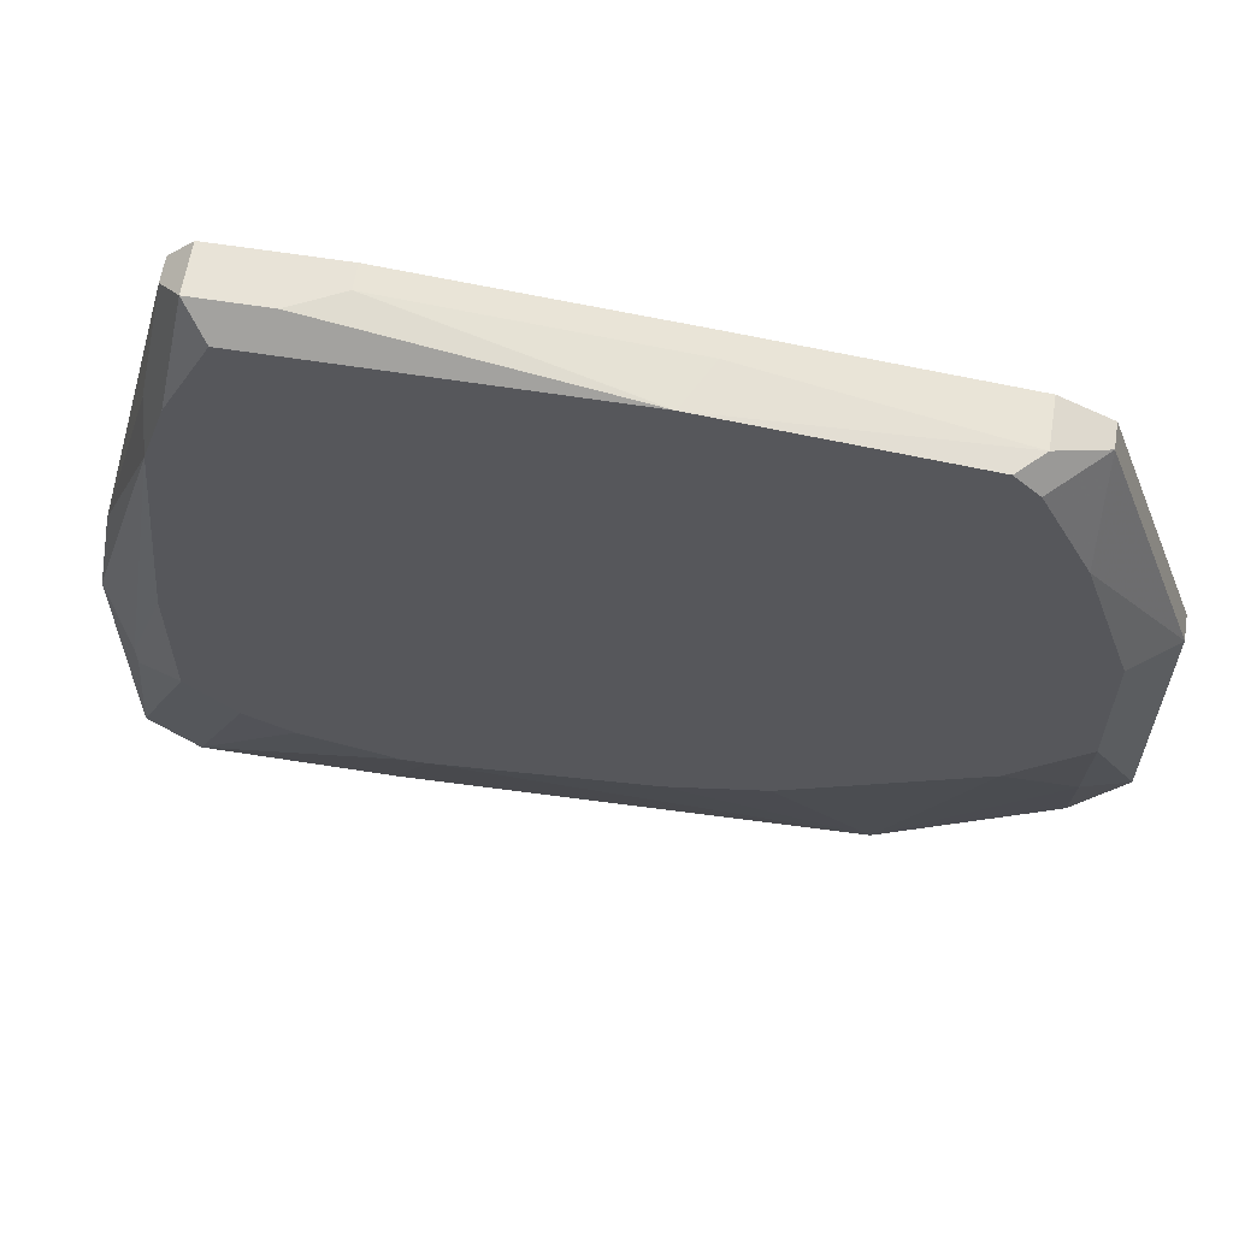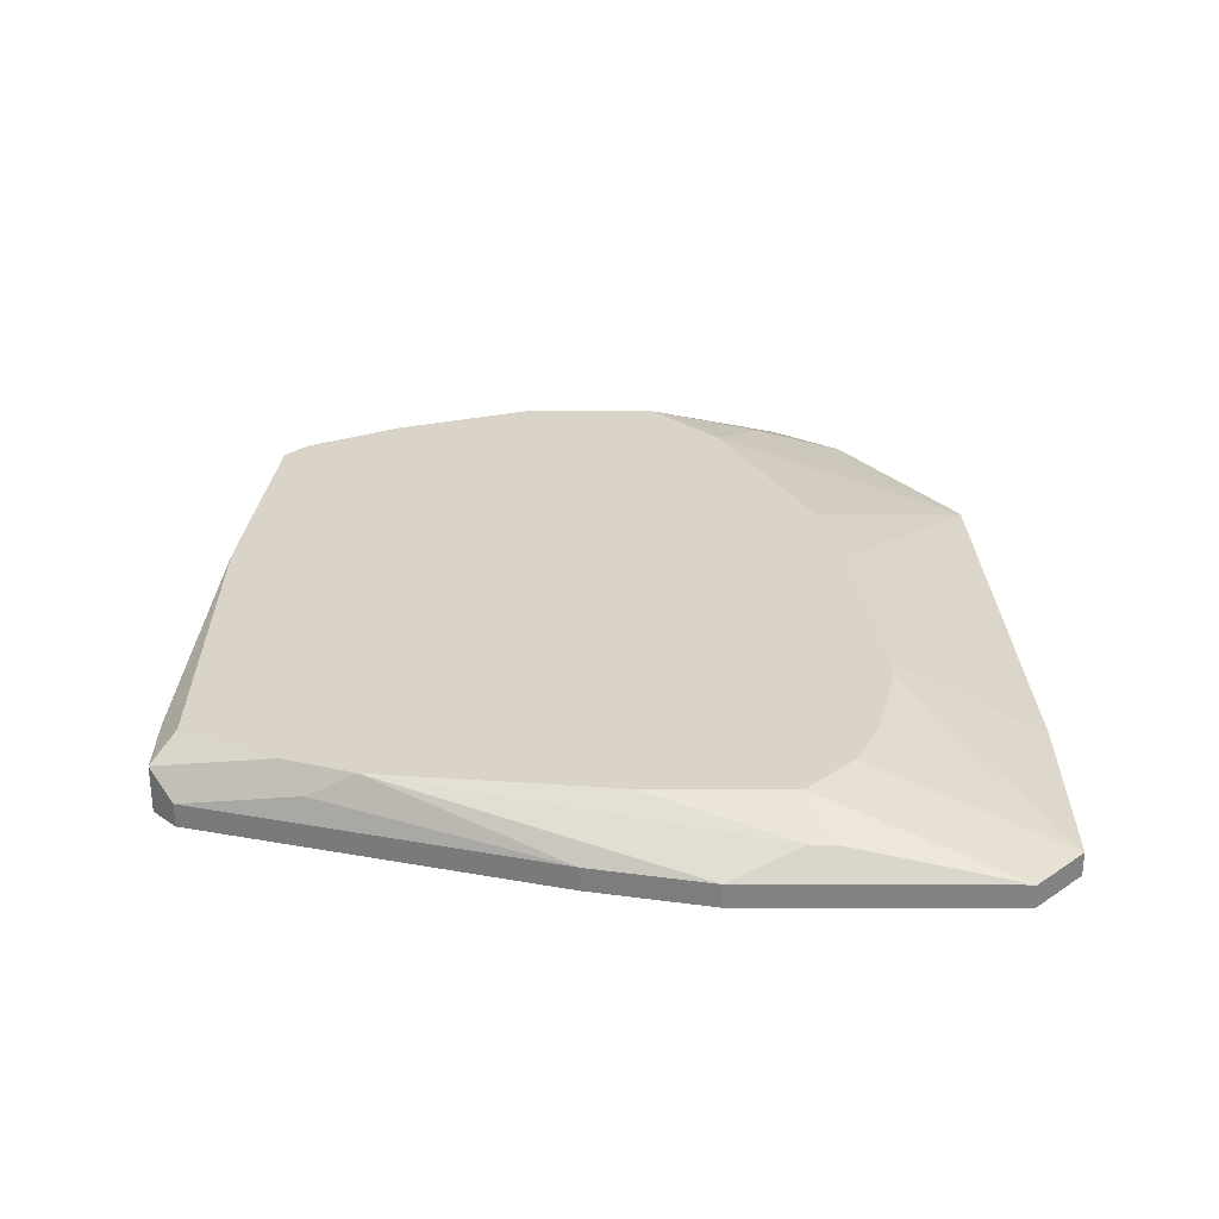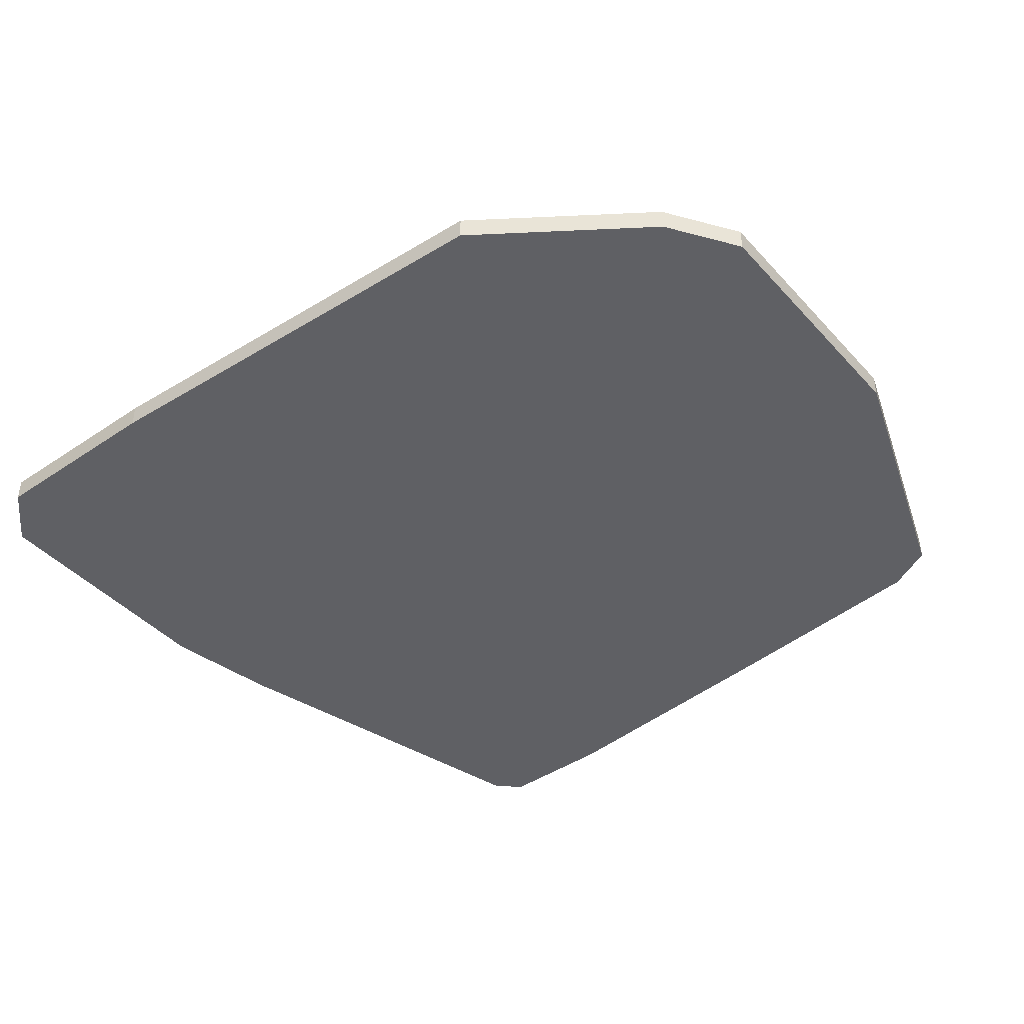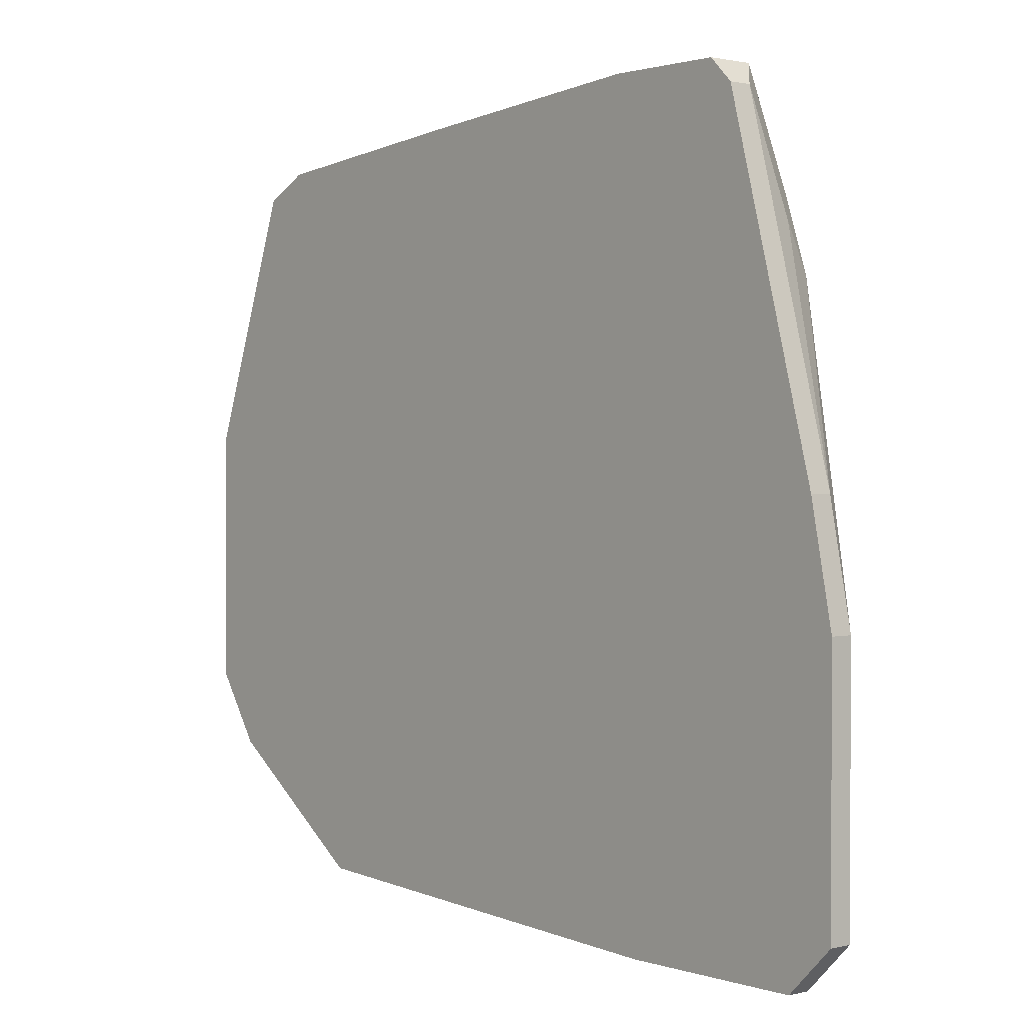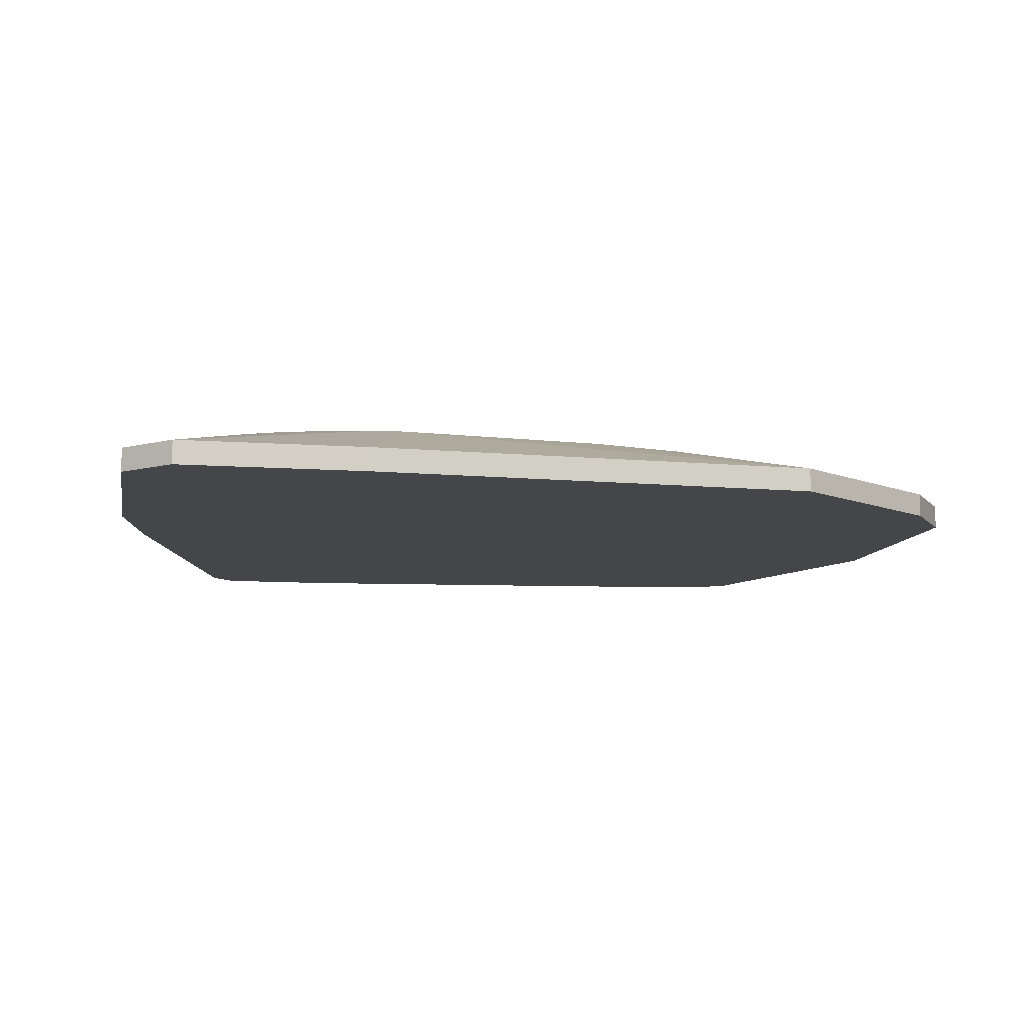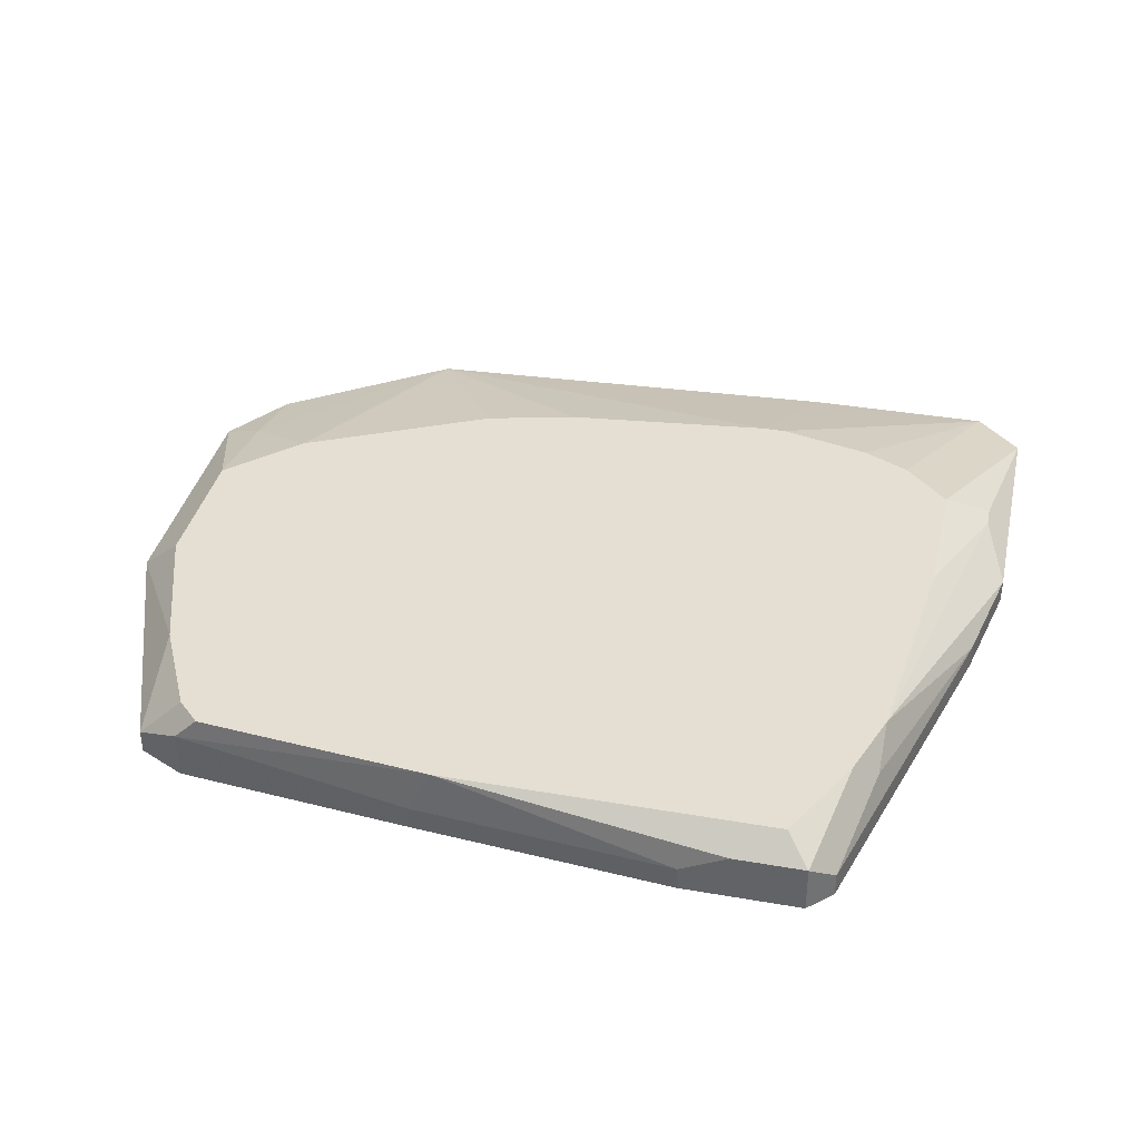
<metadata>
{"format":"obj","ext":"obj","renderer":"f3d","projection":"perspective","resolution":1024,"background":"white","views":[{"elev":61.6,"azim":-170.8,"up":"+Z"},{"elev":28.8,"azim":90.2,"up":"+Y"},{"elev":-43.2,"azim":-141.3,"up":"+Y"},{"elev":1.4,"azim":49.4,"up":"+Z"},{"elev":-9.8,"azim":169.3,"up":"+Y"},{"elev":37.1,"azim":12.6,"up":"+Y"}]}
</metadata>
<code>
v -0.05941 0.00612 -0.01225
v 0.007307 0.007875 -0.005227
v 0.007307 0.00612 -0.005227
v -0.05941 0.007875 -0.01225
v 0.007307 0.007875 -0.02454
v 0.007307 0.00612 -0.02454
v 0.005552 0.009631 -0.01049
v 0.005552 0.009631 -0.01225
v 0.005552 0.007875 0.003552
v 0.005552 0.00612 0.003552
v 0.003796 0.007875 -0.02805
v 0.003796 0.00612 -0.02805
v 0.00204 0.01139 4.031e-05
v 0.00204 0.01139 -0.01049
v 0.0002843 0.01139 0.0176
v 0.0002843 0.009631 0.02111
v -0.001471 0.01139 0.02287
v -0.001471 0.01139 -0.01401
v -0.001471 0.007875 0.02989
v -0.001471 0.00612 0.02989
v -0.05941 0.00612 0.007063
v -0.003227 0.009631 0.03164
v -0.003227 0.00612 0.03164
v -0.05941 0.007875 0.007063
v -0.004983 0.01139 0.02989
v -0.004983 0.01139 -0.01576
v -0.008495 0.009631 0.03164
v -0.01025 0.007875 -0.02805
v -0.01025 0.00612 -0.02805
v -0.01201 0.007875 0.03164
v -0.01201 0.00612 0.03164
v -0.01376 0.01139 -0.01752
v -0.01201 0.01139 -0.01752
v -0.02956 0.01139 0.02989
v -0.02956 0.01139 -0.01576
v -0.03132 0.007875 0.02989
v -0.03132 0.00612 0.02989
v -0.03659 0.01139 -0.01401
v -0.04361 0.007875 -0.0263
v -0.04361 0.00612 -0.0263
v -0.04712 0.01139 0.02813
v -0.04888 0.01139 0.02638
v -0.04888 0.009631 0.02813
v -0.04888 0.00612 0.02813
v -0.05063 0.01139 -0.006983
v -0.05239 0.01139 0.01935
v -0.05239 0.007875 0.02638
v -0.05239 0.00612 0.02638
v -0.0559 0.01139 0.008819
v -0.0559 0.01139 -0.001715
v -0.0559 0.009631 -0.01049
v -0.0559 0.007875 -0.01752
v -0.0559 0.00612 -0.01752
f 5 6 12
f 5 12 11
f 5 11 14
f 2 3 6
f 2 6 5
f 33 26 11
f 33 11 28
f 33 28 32
f 18 14 11
f 18 11 26
f 4 1 21
f 4 21 24
f 4 24 49
f 4 49 50
f 46 49 24
f 8 5 14
f 29 28 11
f 29 11 12
f 34 27 22
f 34 22 25
f 34 30 27
f 7 15 2
f 7 2 5
f 7 5 8
f 17 25 22
f 19 15 17
f 19 17 22
f 19 22 23
f 19 23 20
f 31 23 22
f 31 22 27
f 31 27 30
f 43 34 41
f 51 52 4
f 51 4 50
f 51 50 45
f 39 52 51
f 39 51 45
f 39 45 38
f 39 38 35
f 39 35 32
f 39 32 28
f 39 28 29
f 39 29 40
f 53 52 39
f 53 39 40
f 53 1 4
f 53 4 52
f 13 7 8
f 13 8 14
f 13 14 18
f 13 18 26
f 13 26 33
f 13 33 32
f 13 32 35
f 13 35 38
f 13 38 45
f 13 45 50
f 13 50 49
f 13 49 46
f 13 46 42
f 13 42 41
f 13 41 34
f 13 34 25
f 13 25 17
f 13 17 15
f 13 15 7
f 9 19 20
f 9 20 10
f 9 10 3
f 9 3 2
f 9 2 15
f 36 30 34
f 36 34 43
f 16 9 15
f 16 15 19
f 16 19 9
f 37 36 43
f 37 43 44
f 37 31 30
f 37 30 36
f 48 21 1
f 48 1 53
f 48 53 40
f 48 40 29
f 48 29 12
f 48 12 6
f 48 6 3
f 48 3 10
f 48 10 20
f 48 20 23
f 48 23 31
f 48 31 37
f 48 37 44
f 47 48 44
f 47 44 43
f 47 43 41
f 47 41 42
f 47 42 46
f 47 46 24
f 47 24 21
f 47 21 48

</code>
